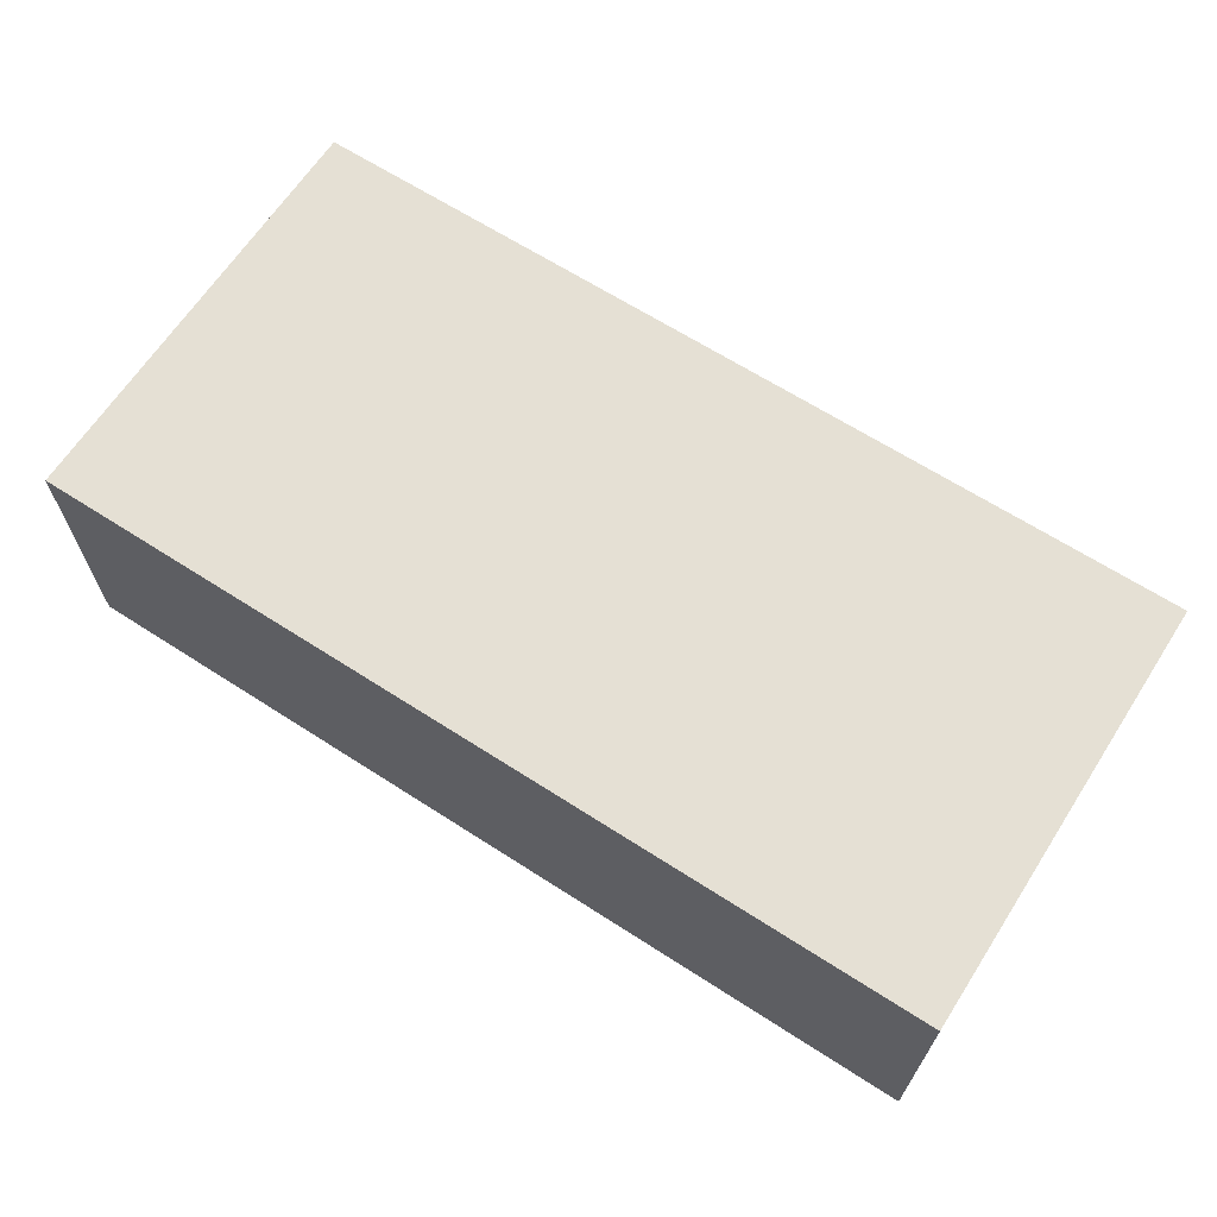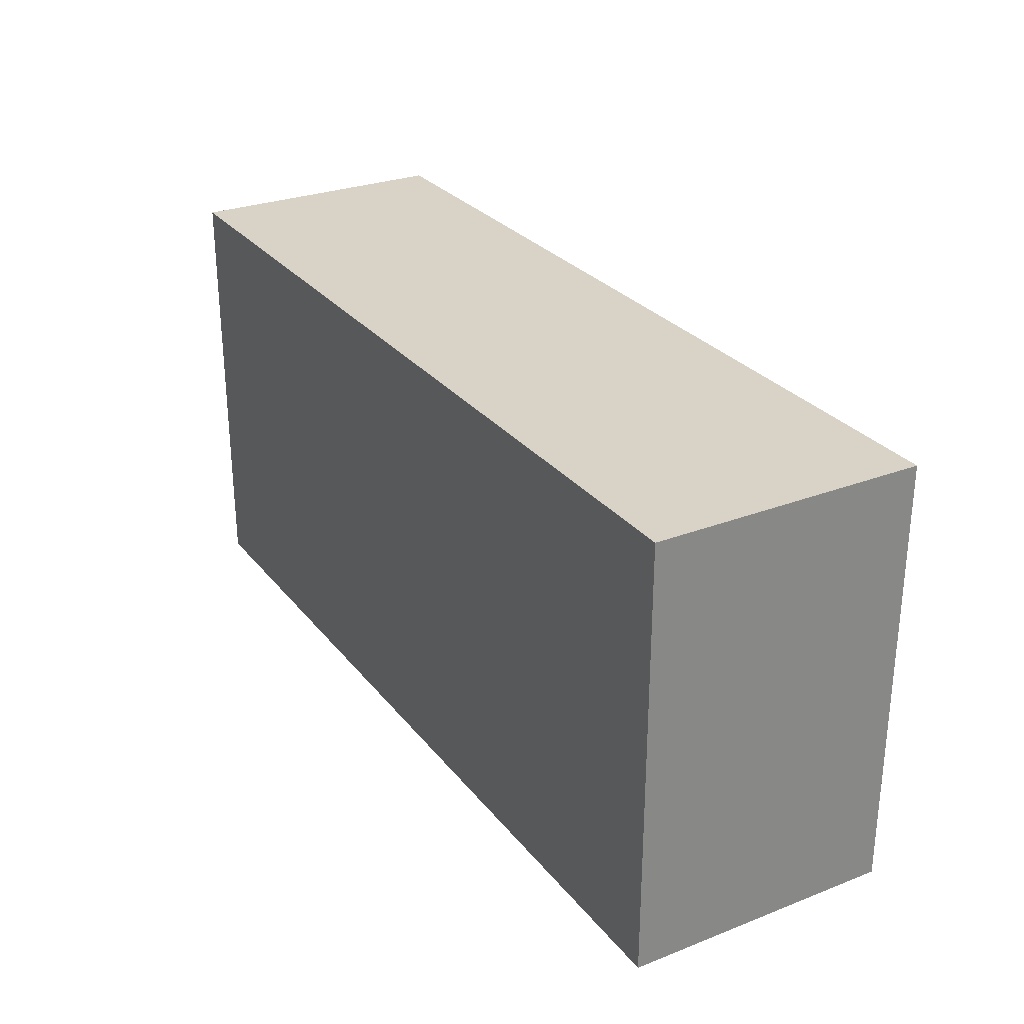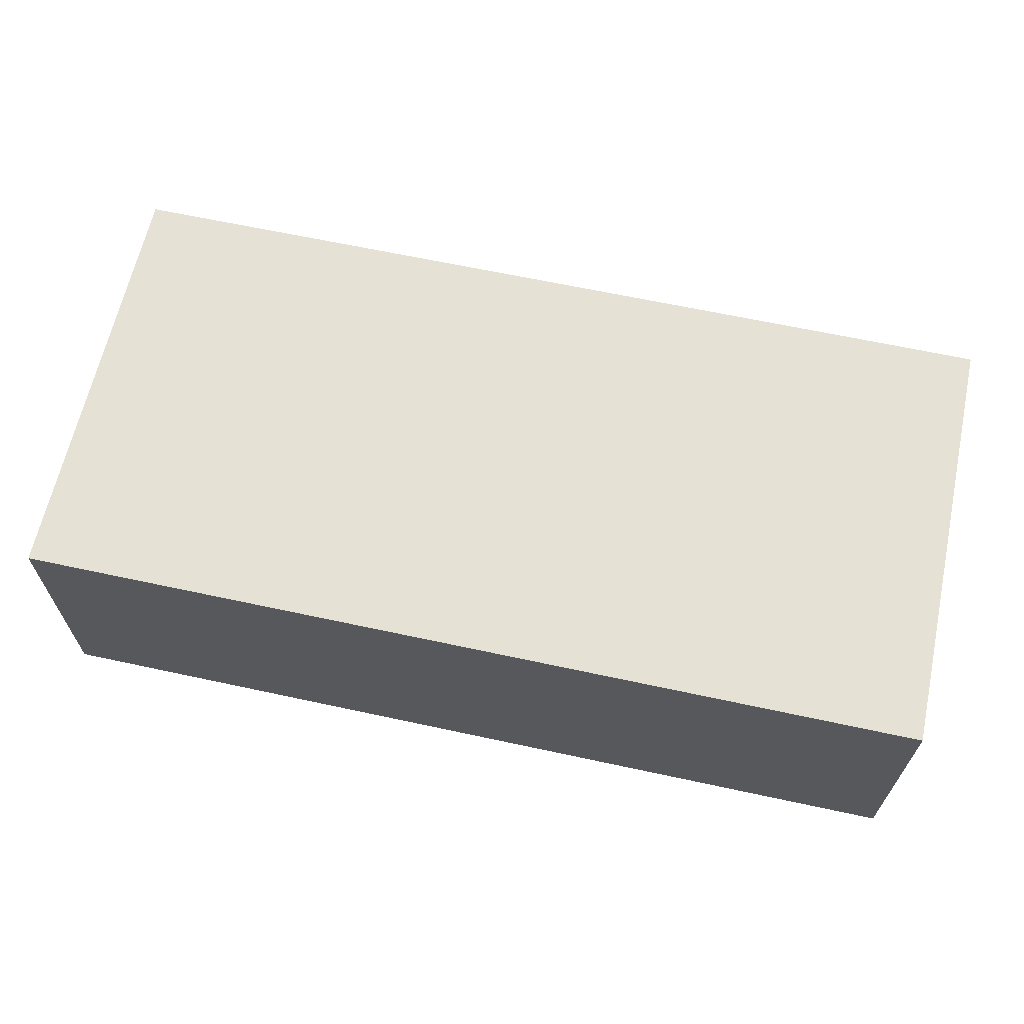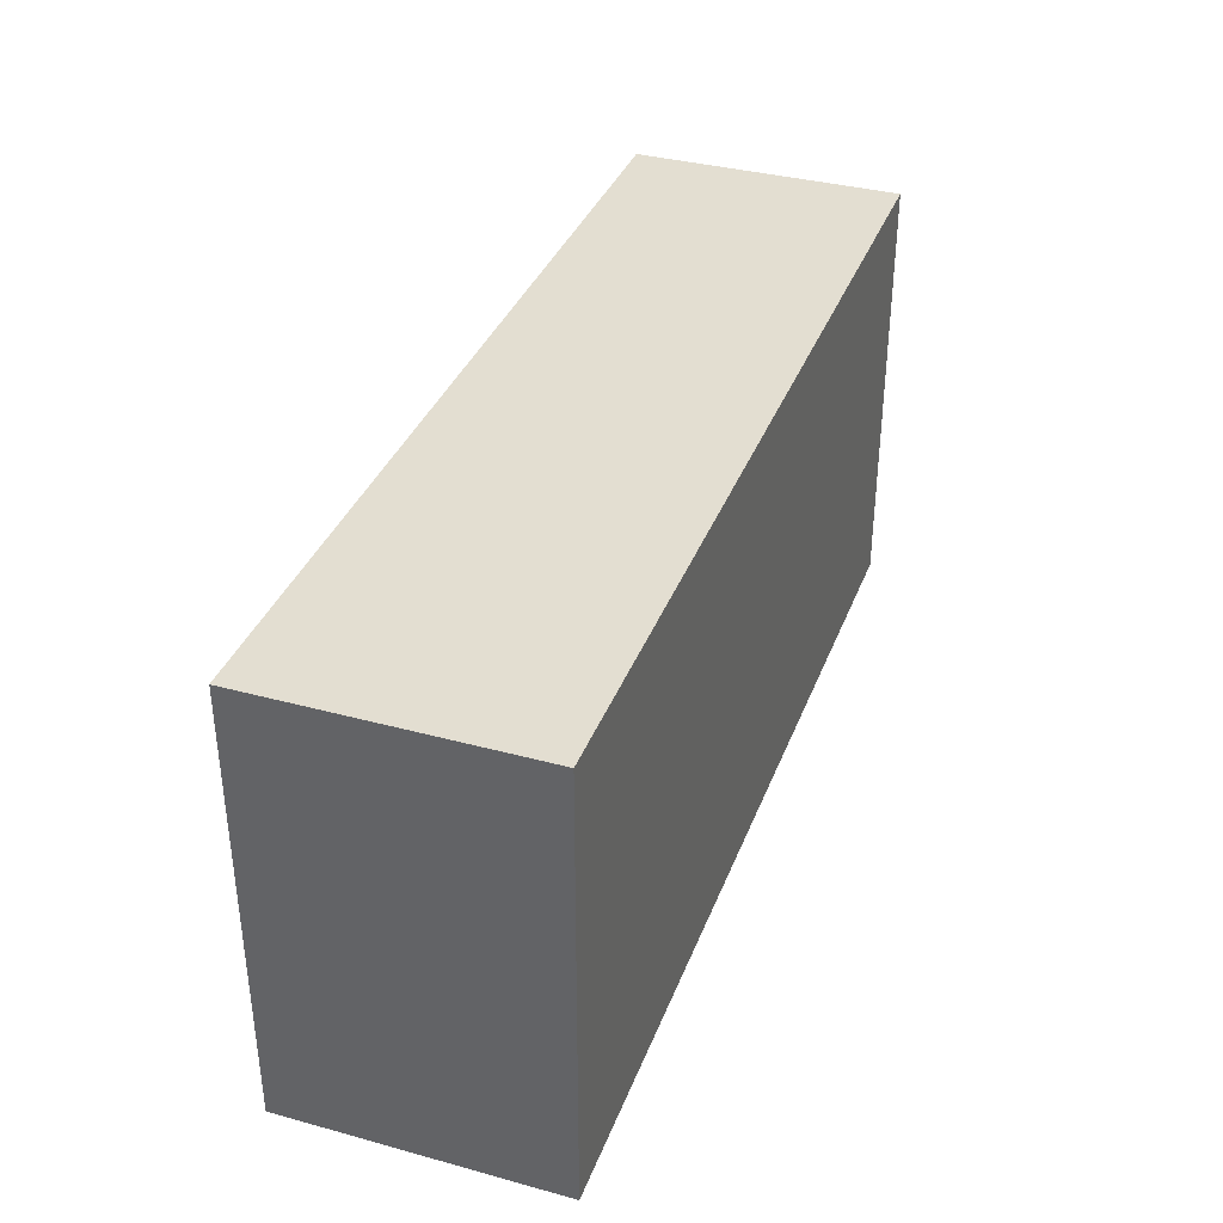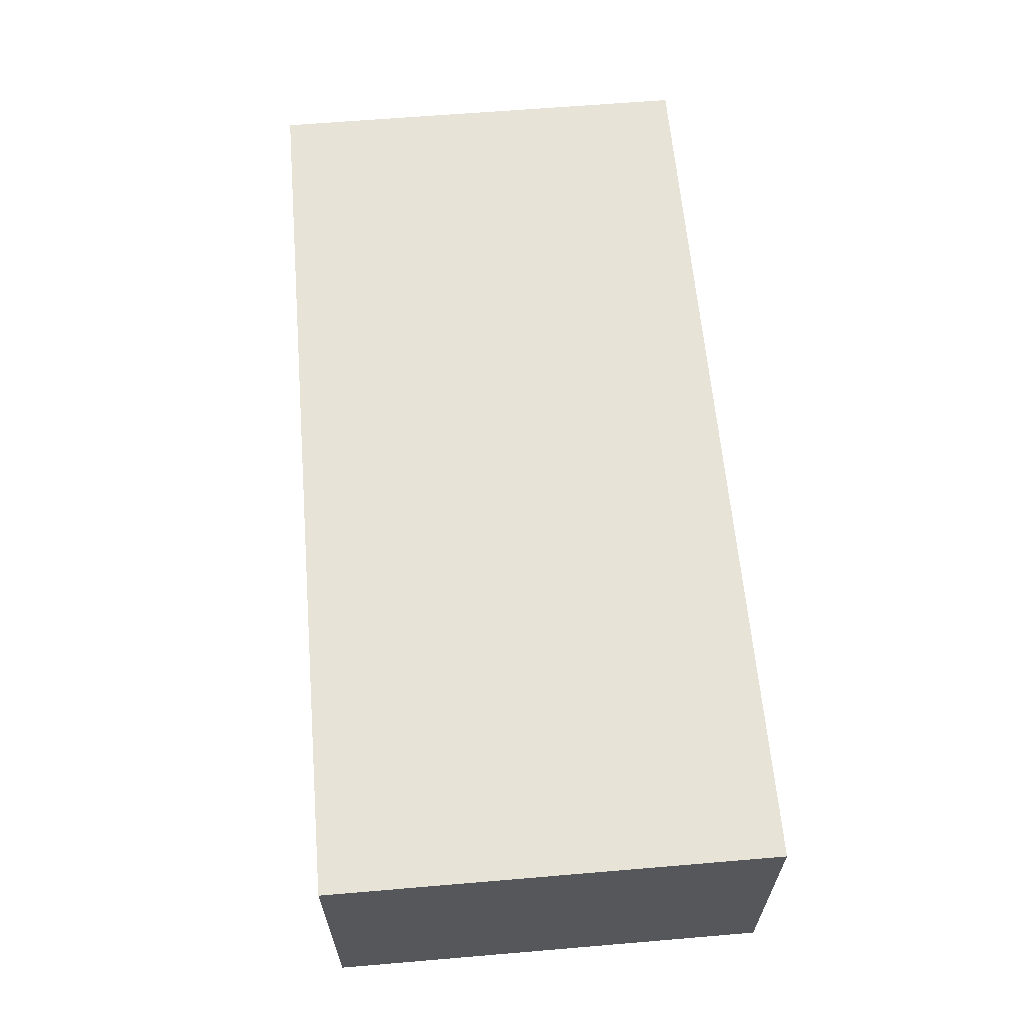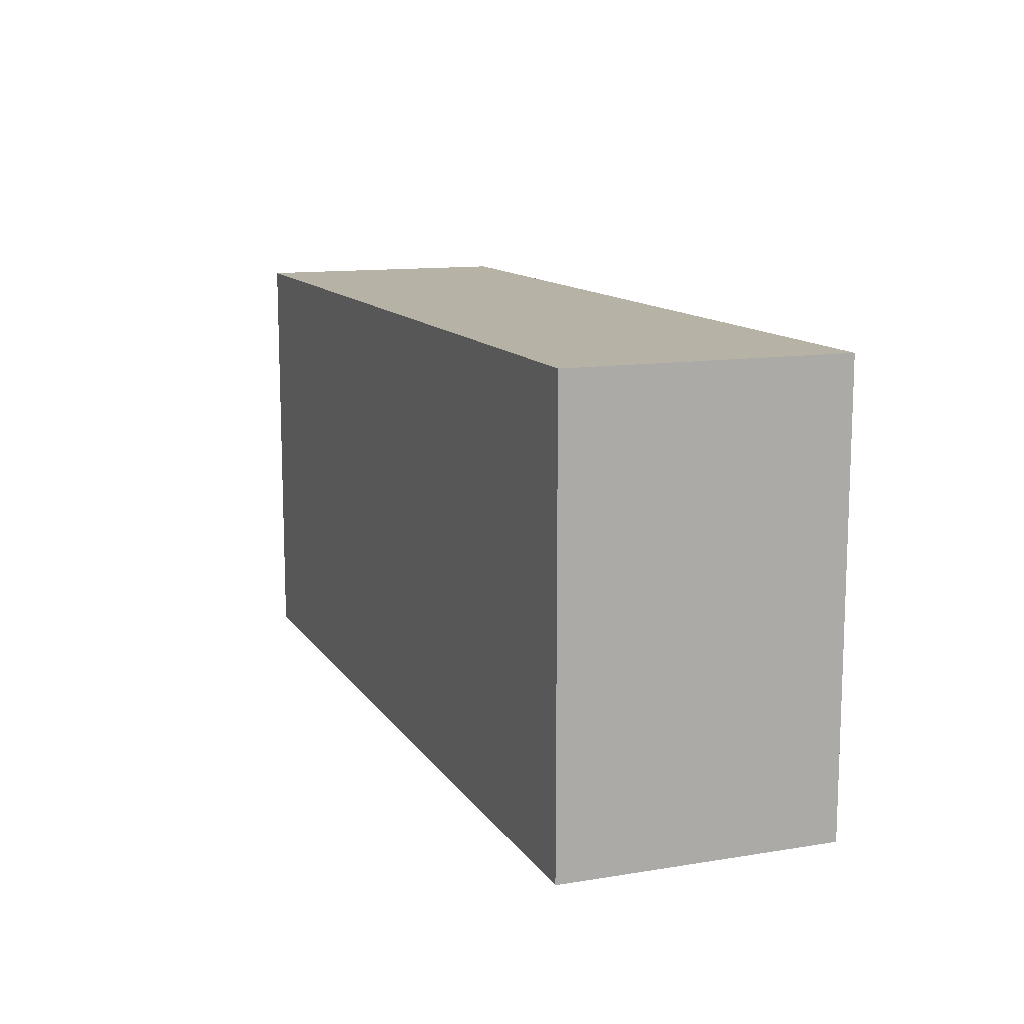
<metadata>
{"format":"obj","ext":"obj","renderer":"f3d","projection":"perspective","resolution":1024,"background":"white","views":[{"elev":65.5,"azim":32.9,"up":"+Z"},{"elev":28.1,"azim":59.7,"up":"+Y"},{"elev":64.4,"azim":12.3,"up":"+Z"},{"elev":36.2,"azim":109.5,"up":"+Y"},{"elev":62.1,"azim":-94.9,"up":"+Z"},{"elev":12.2,"azim":-110.9,"up":"+Y"}]}
</metadata>
<code>
v 300.5 103 -47.1
v 300.5 163 -47.1
v 300.5 163 -10.1
v 300.5 103 -10.1
v 425.5 163 -47.1
v 425.5 163 -10.1
v 425.5 103 -47.1
v 425.5 103 -10.1
f 1 4 3
f 2 3 6
f 5 6 8
f 7 8 4
f 4 8 6
f 7 1 2
f 3 2 1
f 6 5 2
f 8 7 5
f 4 1 7
f 6 3 4
f 2 5 7

</code>
